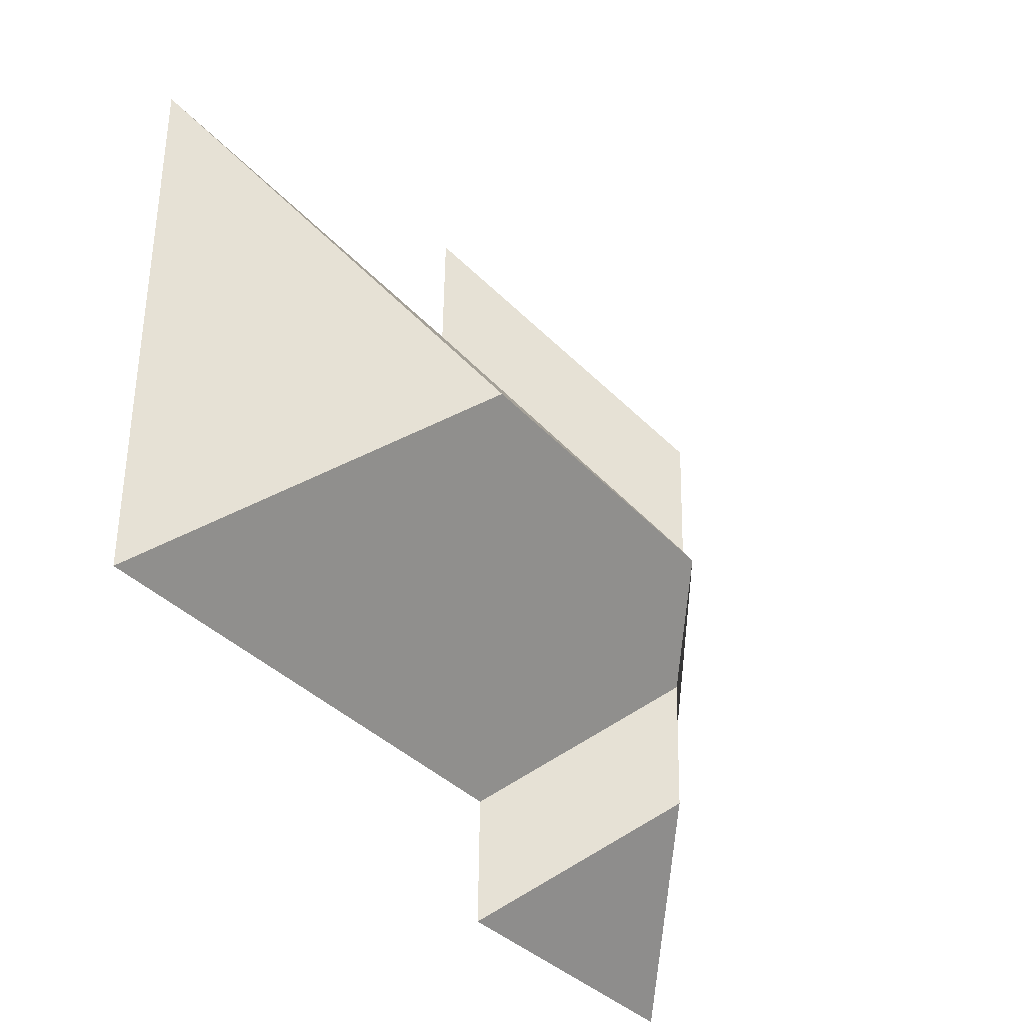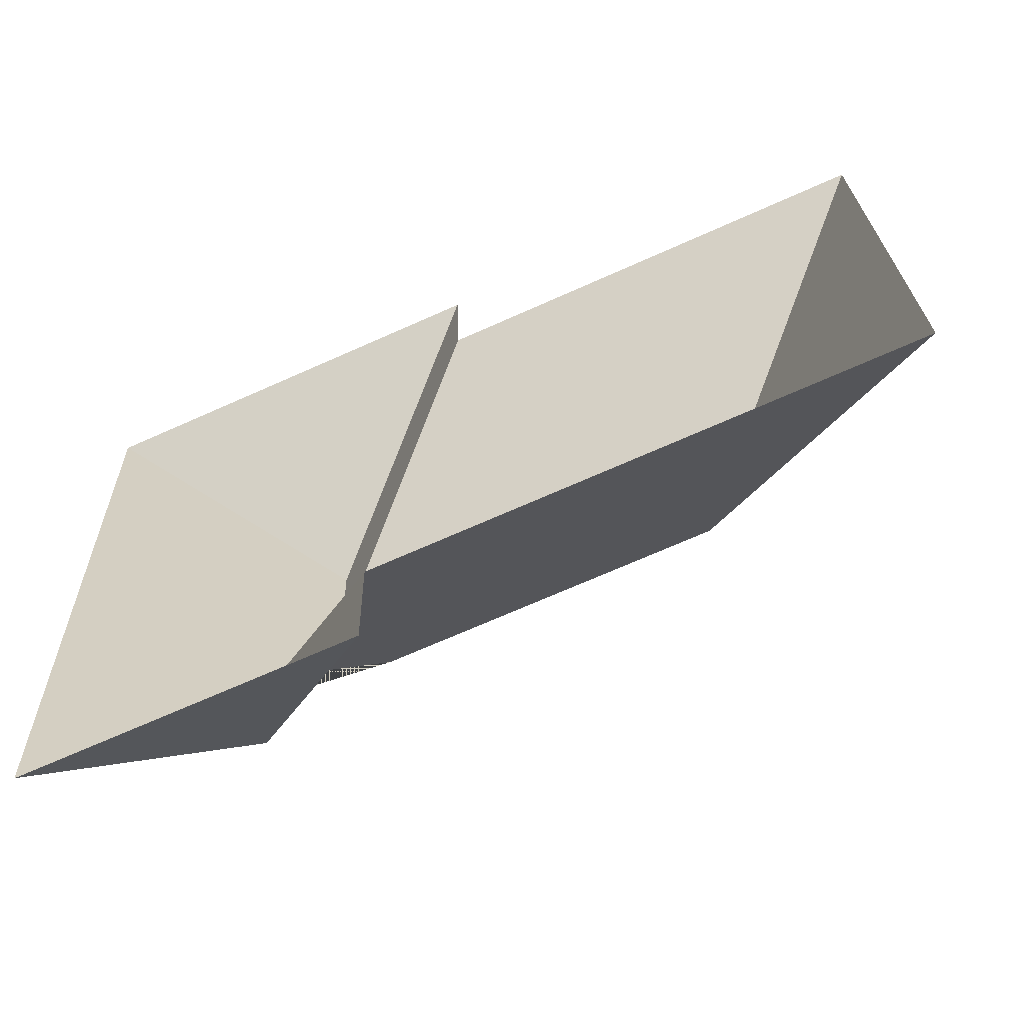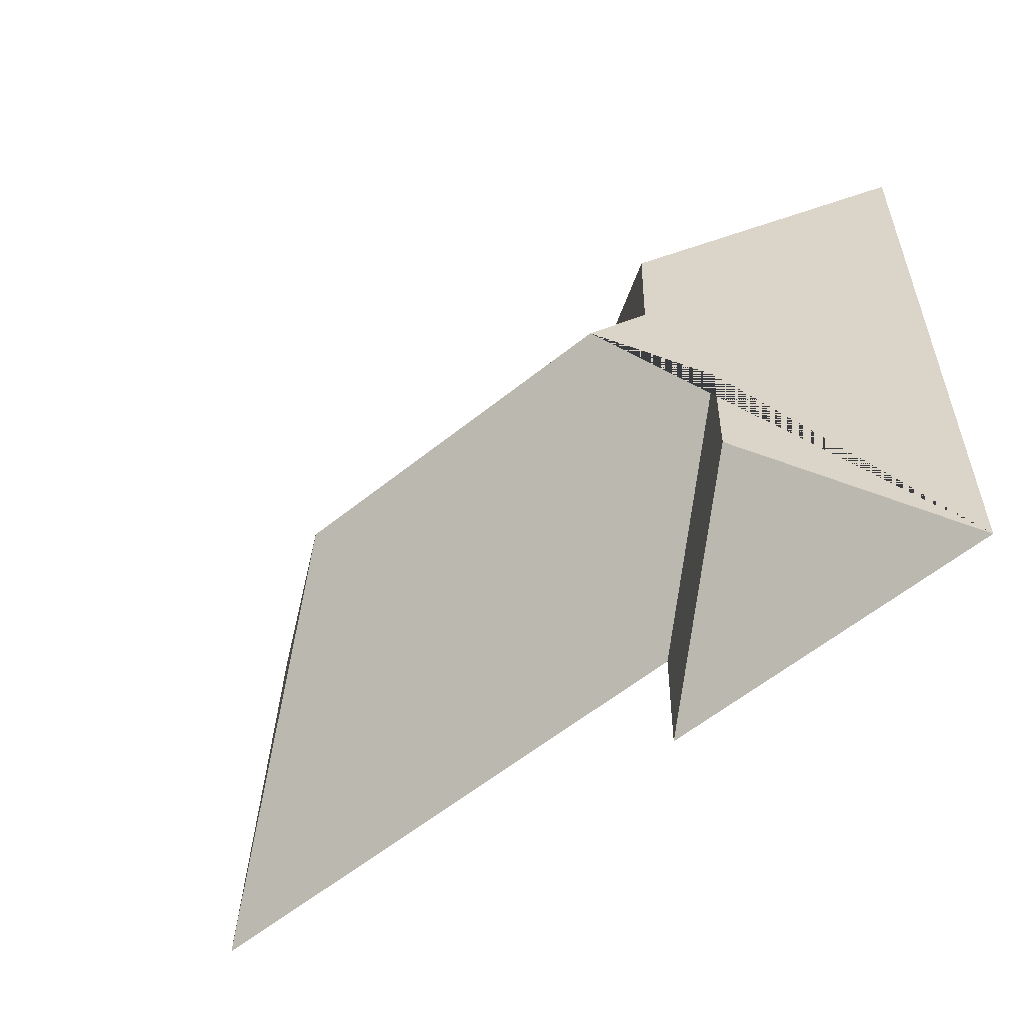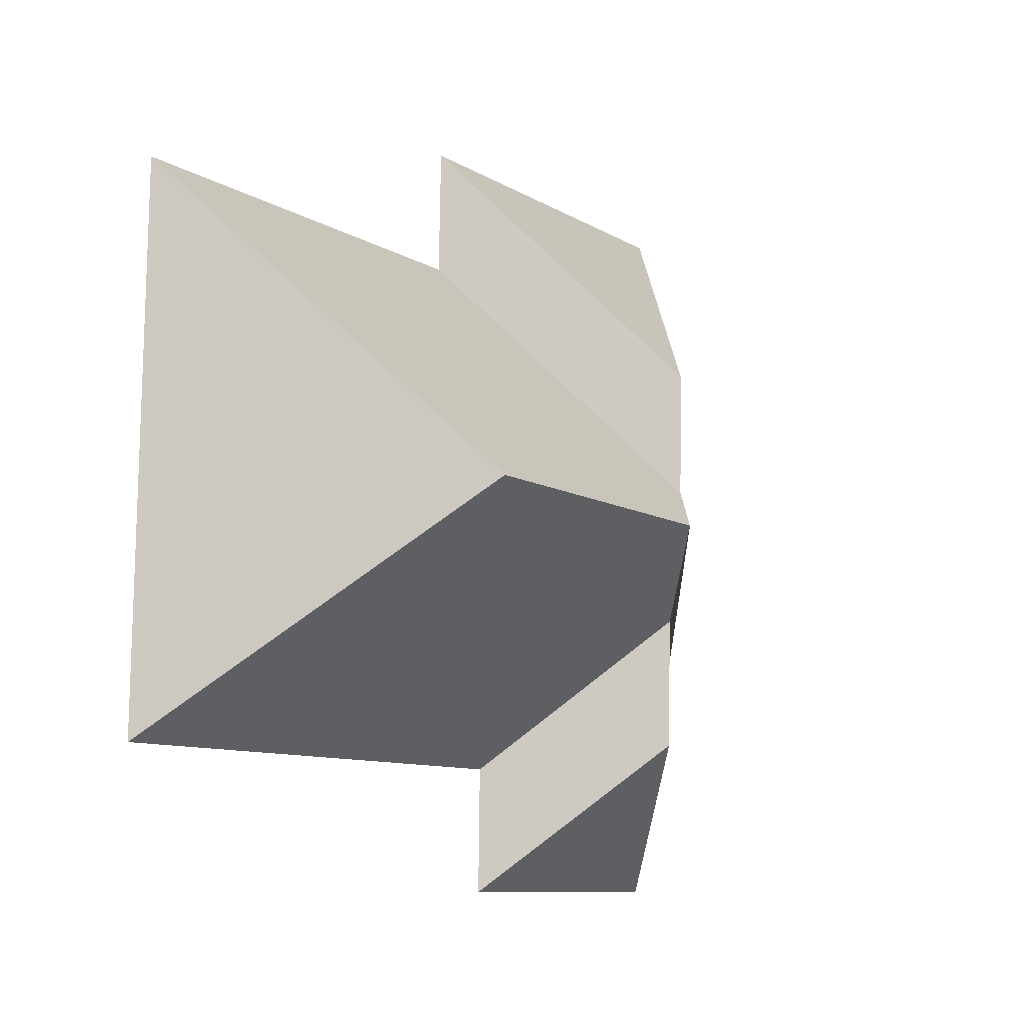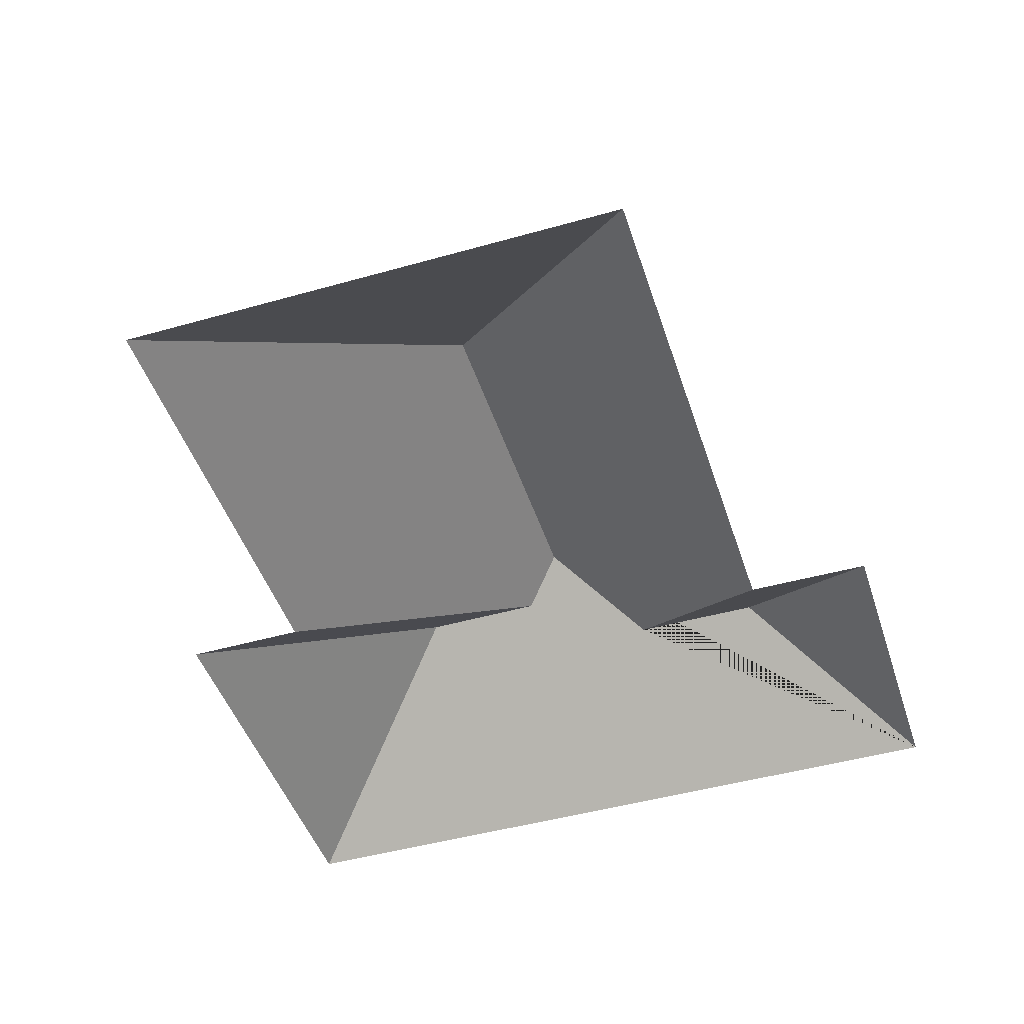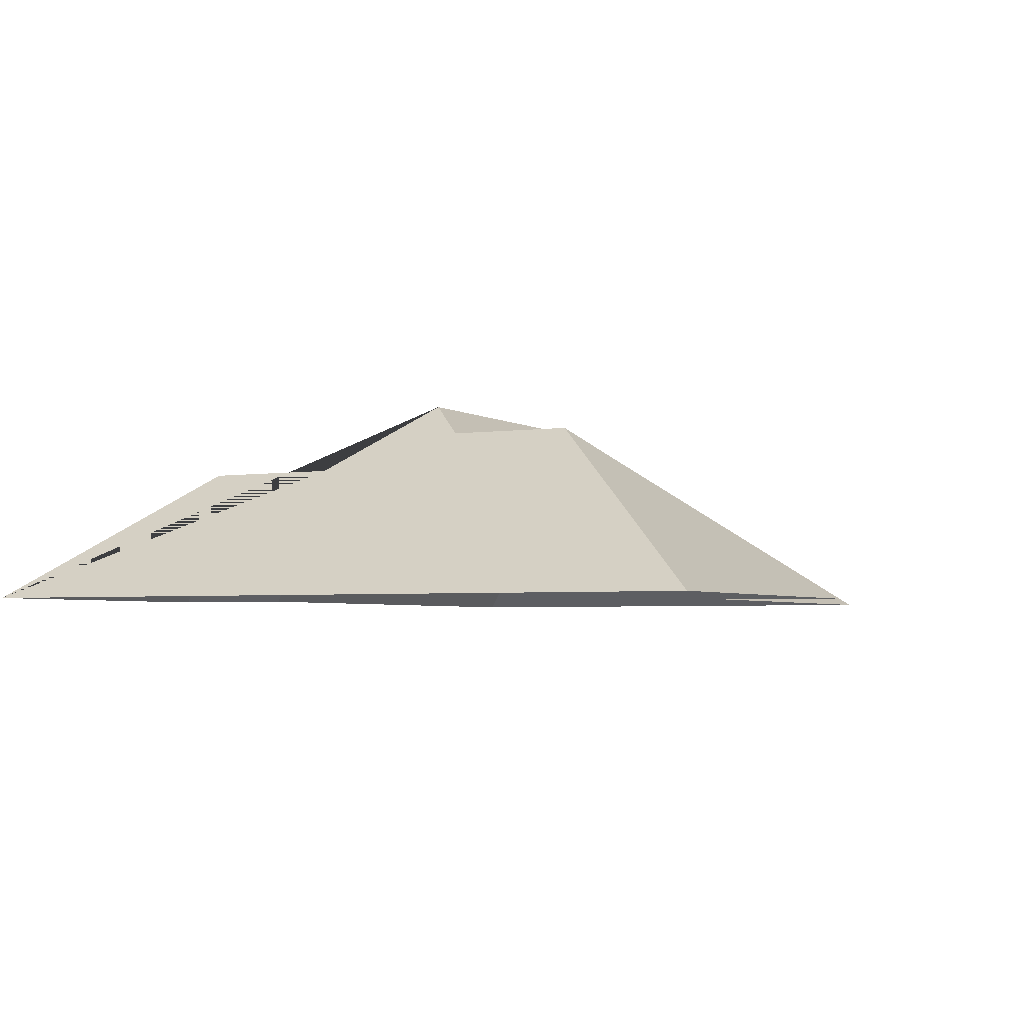
<metadata>
{"format":"obj","ext":"obj","renderer":"f3d","projection":"perspective","resolution":1024,"background":"white","views":[{"elev":-30.9,"azim":123.6,"up":"+Z"},{"elev":-66.0,"azim":24.0,"up":"+Z"},{"elev":-61.6,"azim":-140.4,"up":"+Z"},{"elev":-7.5,"azim":122.8,"up":"+Z"},{"elev":-46.6,"azim":106.3,"up":"+Y"},{"elev":-3.5,"azim":-64.8,"up":"+Y"}]}
</metadata>
<code>
o CG10_500_049063_0020_roof
v 22.23 75 -275.5
v 133.4 75 -272.5
v 132.5 75 -229.5
v 316.4 75 -224.8
v 75.97 120.4 -220.4
v 74.87 120.5 -175
v 224.1 145 -140.9
v 103.8 144.9 -144.1
v 89.3 133.4 -129.8
v 88.09 133.3 -86.89
v 311.6 75 -49.43
v 159.5 75 -53.58
v 158.3 75 -11.61
v 15.16 75 -15.5
v 22.23 0 -275.5
v 133.4 0 -272.5
v 132.5 0 -229.5
v 316.4 0 -224.8
v 311.6 0 -49.43
v 159.5 0 -53.58
v 158.3 0 -11.61
v 15.16 0 -15.5
f 14 13 10
f 13 12 9 10
f 12 11 7 8 9
f 11 4 7
f 4 3 6 8 7
f 3 2 5 6
f 2 1 5
f 1 14 10 9 8 6 5

</code>
